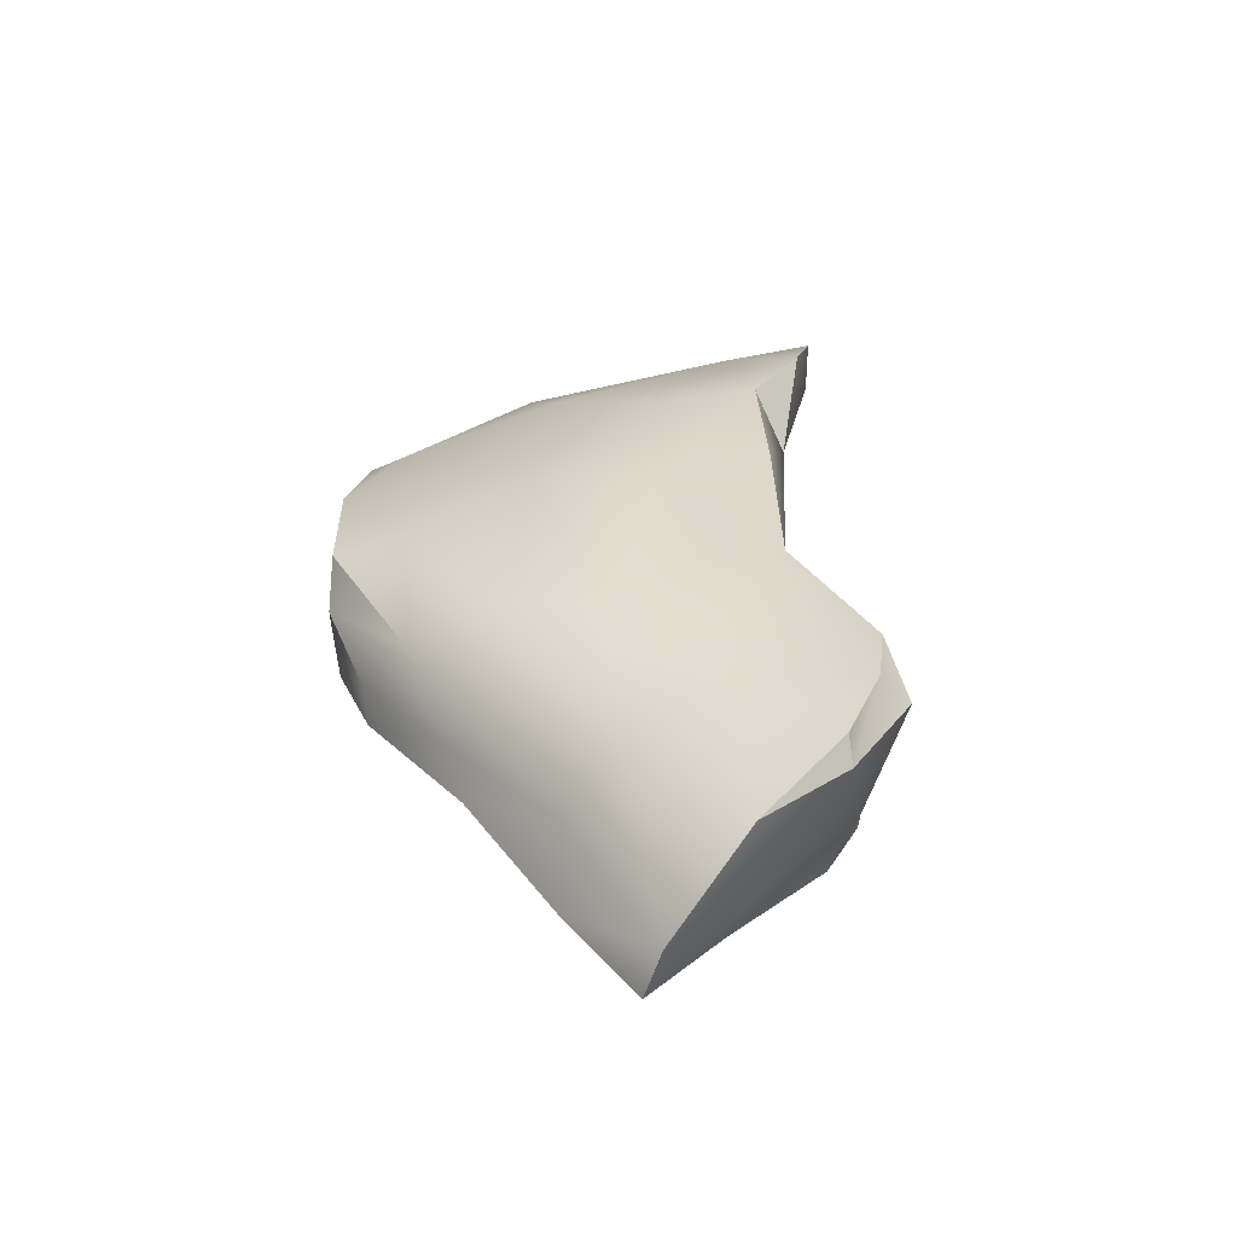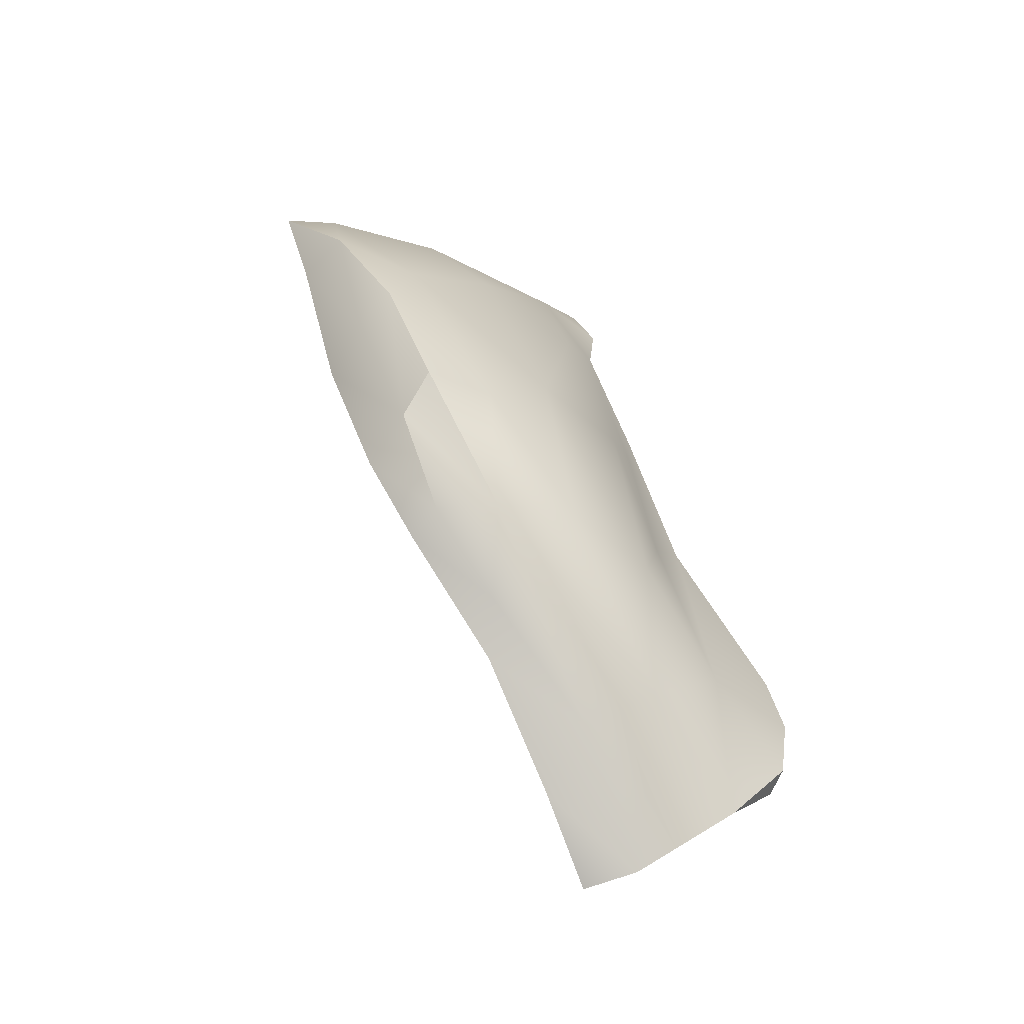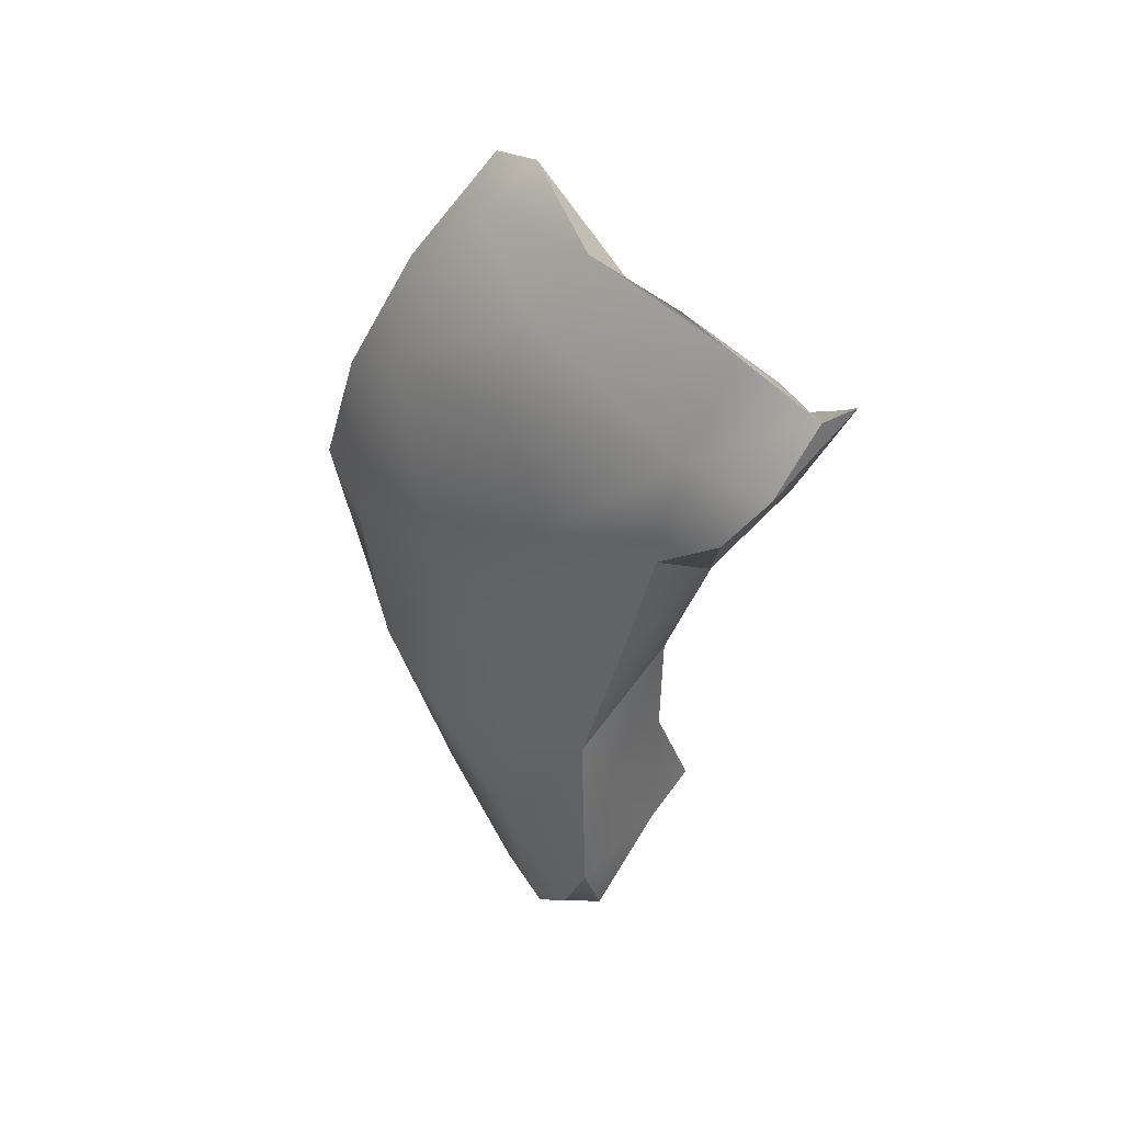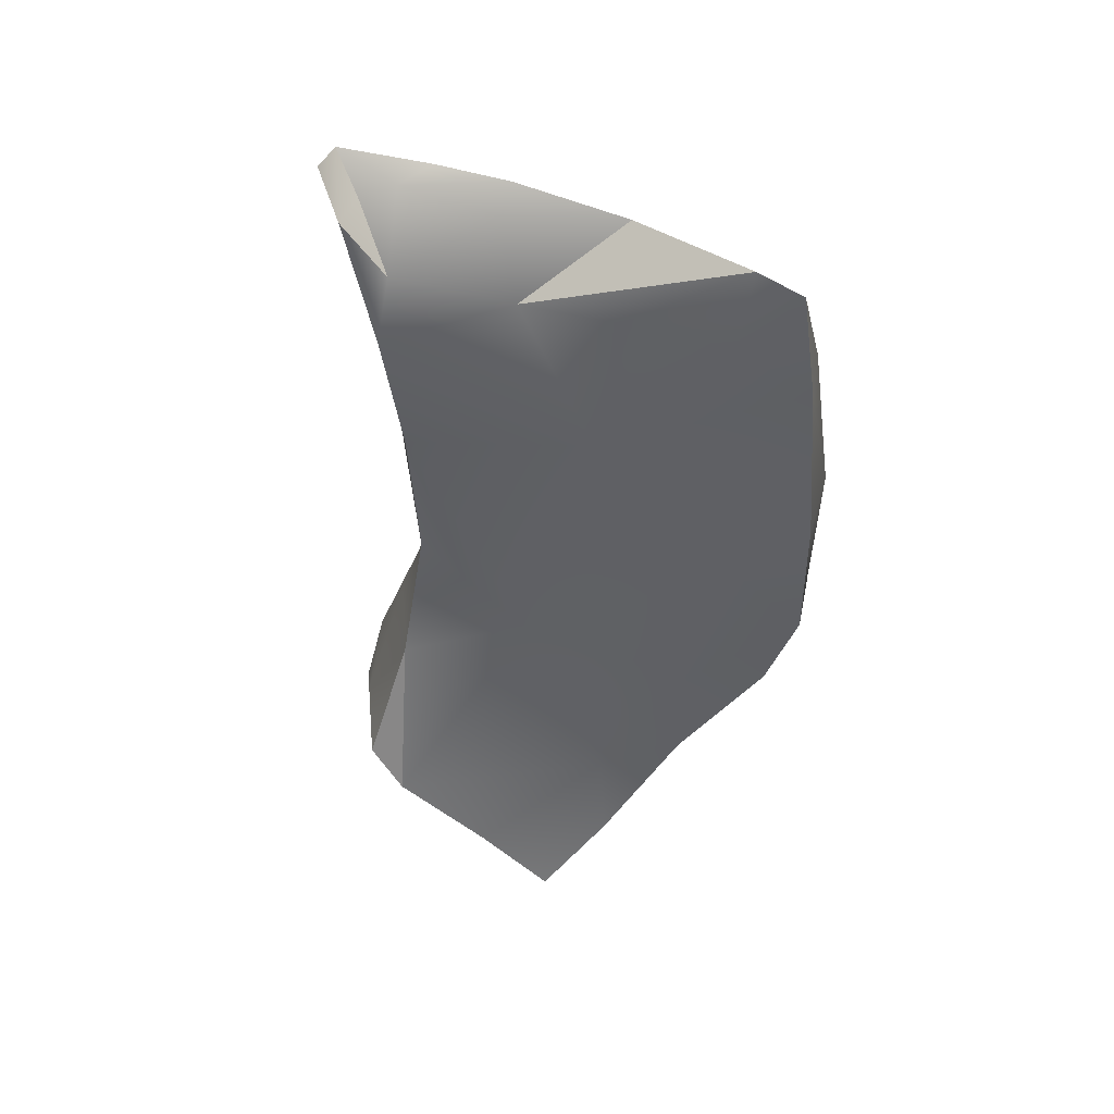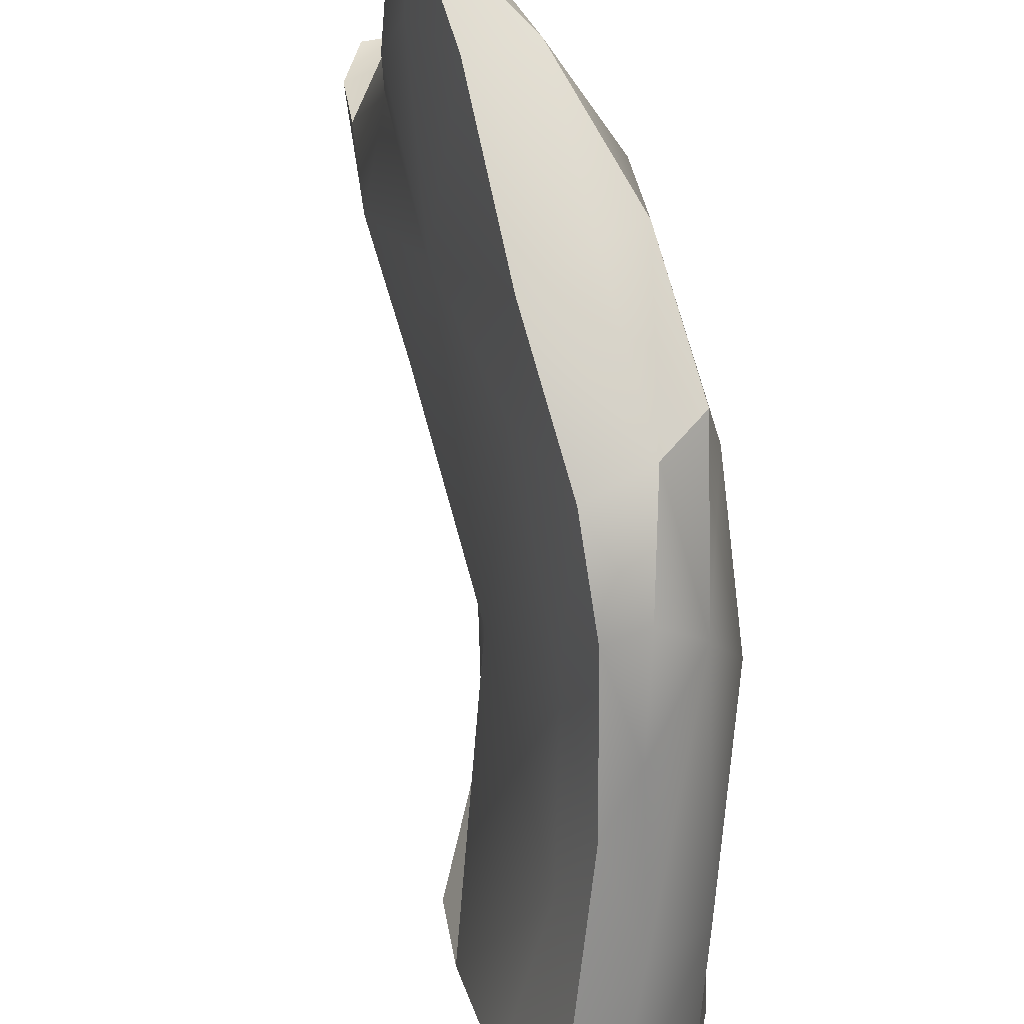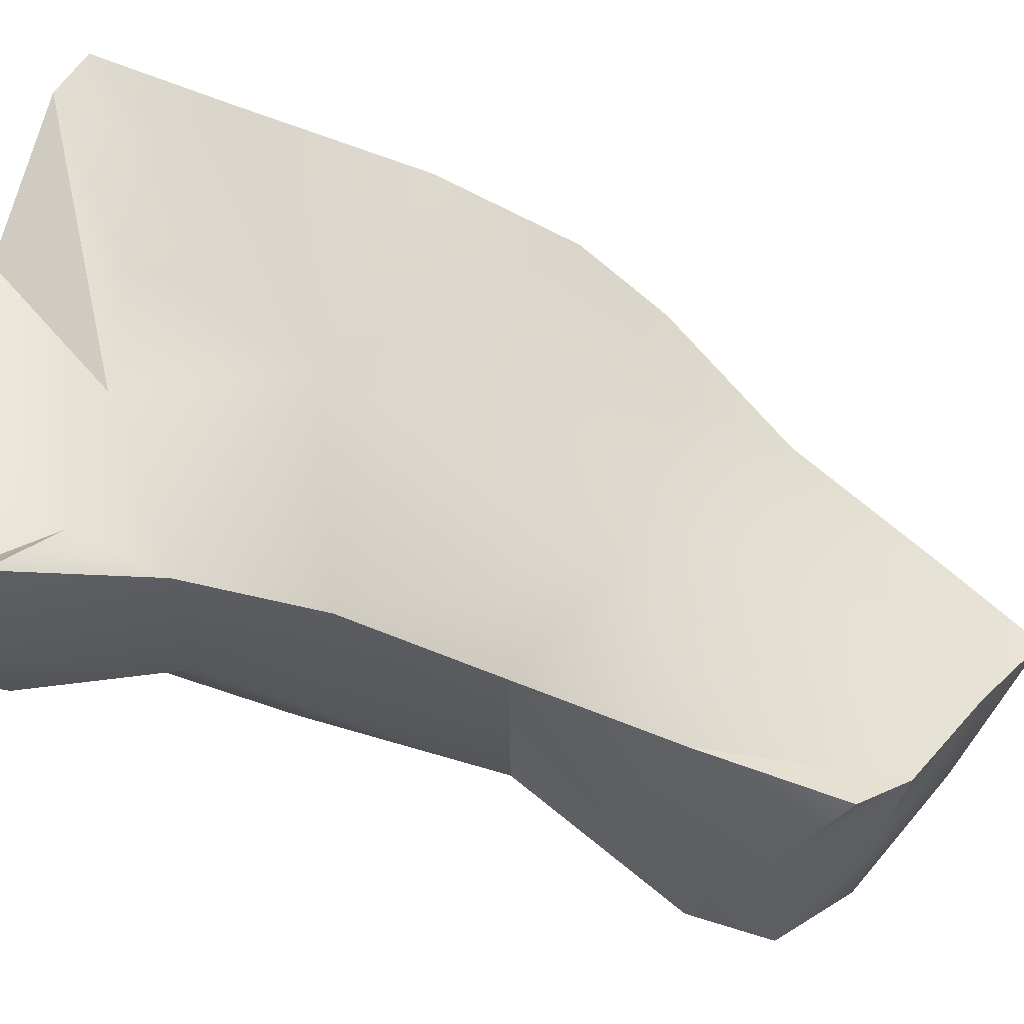
<metadata>
{"format":"obj","ext":"obj","renderer":"f3d","projection":"perspective","resolution":1024,"background":"white","views":[{"elev":-40.7,"azim":-78.8,"up":"+Z"},{"elev":-31.6,"azim":-134.0,"up":"+Z"},{"elev":68.7,"azim":-35.4,"up":"+Z"},{"elev":25.8,"azim":105.0,"up":"+Z"},{"elev":72.2,"azim":-173.4,"up":"+Y"},{"elev":-21.2,"azim":72.6,"up":"+Y"}]}
</metadata>
<code>
v -32.4 -95.04 1573
v -32.85 -92.58 1572
v -31.8 -95.16 1571
v -33.14 -92.4 1573
v -32.71 -92.18 1570
v -32.92 -86.37 1571
v -32.78 -89.62 1570
v -33.34 -85.22 1571
v -34.48 -86.18 1570
v -33.4 -86.86 1569
v -33.7 -89.56 1572
v -34.16 -90.56 1566
v -33.38 -96.96 1572
v -31.37 -96.19 1572
v -34.91 -96.37 1568
v -32.54 -96.63 1574
v -31.56 -96.73 1573
v -32.28 -95.66 1569
v -33.64 -95.51 1566
v -32.22 -95.99 1573
v -34.21 -97.19 1573
v -35.51 -95.79 1562
v -36 -92.99 1559
v -34.97 -94.94 1572
v -36.09 -96.84 1553
v -37.93 -91.23 1554
v -37.18 -94.68 1551
v -38.1 -92.99 1549
v -39 -95.74 1551
v -32.89 -94.28 1573
v -35.38 -89.47 1571
v -35.31 -96.95 1571
v -36.18 -95.84 1569
v -38.46 -97.43 1559
v -36.08 -96.59 1558
v -34.66 -85.09 1568
v -37.47 -98.27 1556
v -39.42 -93.68 1550
v -36.16 -87.12 1562
v -36.15 -85.14 1563
v -38.52 -91.23 1552
v -37.56 -93.37 1568
v -38.81 -96.63 1561
v -37.83 -97.76 1554
v -39.99 -99.25 1555
v -37.61 -88.62 1558
v -38.6 -89.02 1555
v -36.06 -85.21 1568
v -37.46 -85 1564
v -38.32 -85.35 1565
v -38.92 -85.51 1561
v -37.61 -85.49 1560
v -38.25 -86.52 1558
v -39.14 -86.6 1558
v -39.26 -88.54 1556
v -39.74 -91.5 1553
v -40.17 -87.86 1558
v -39.68 -85.73 1562
v -40 -87.71 1562
v -37.78 -86.71 1567
v -37.38 -96.26 1565
v -39.41 -90.48 1564
v -36.91 -90.42 1569
v -38.15 -95.39 1564
v -40.19 -98.77 1557
v -40.92 -92.99 1554
v -40.96 -95.92 1552
v -40.69 -97.93 1553
v -40.83 -98.68 1555
v -39.6 -94.85 1560
v -39.04 -93.73 1564
v -40.84 -95.69 1556
v -40.98 -92.8 1558
v -40.87 -90.06 1559
v -41.19 -97.94 1553
v -35.64 -97.57 1555
v -31.8 -95.16 1571
v -33.14 -92.4 1573
v -32.71 -92.18 1570
v -32.92 -86.37 1571
v -32.92 -86.37 1571
v -33.34 -85.22 1571
v -33.34 -85.22 1571
v -33.7 -89.56 1572
v -33.7 -89.56 1572
v -31.37 -96.19 1572
v -31.37 -96.19 1572
v -34.91 -96.37 1568
v -32.54 -96.63 1574
v -32.54 -96.63 1574
v -32.54 -96.63 1574
v -31.56 -96.73 1573
v -31.56 -96.73 1573
v -32.28 -95.66 1569
v -33.64 -95.51 1566
v -32.22 -95.99 1573
v -34.21 -97.19 1573
v -34.21 -97.19 1573
v -35.51 -95.79 1562
v -35.51 -95.79 1562
v -36.09 -96.84 1553
v -36.09 -96.84 1553
v -36.09 -96.84 1553
v -37.18 -94.68 1551
v -38.1 -92.99 1549
v -38.1 -92.99 1549
v -32.89 -94.28 1573
v -35.31 -96.95 1571
v -35.31 -96.95 1571
v -36.18 -95.84 1569
v -36.18 -95.84 1569
v -36.08 -96.59 1558
v -36.08 -96.59 1558
v -34.66 -85.09 1568
v -37.47 -98.27 1556
v -39.42 -93.68 1550
v -36.15 -85.14 1563
v -38.52 -91.23 1552
v -38.81 -96.63 1561
v -38.81 -96.63 1561
v -39.99 -99.25 1555
v -39.99 -99.25 1555
v -38.6 -89.02 1555
v -36.06 -85.21 1568
v -38.32 -85.35 1565
v -38.92 -85.51 1561
v -37.61 -85.49 1560
v -38.25 -86.52 1558
v -39.68 -85.73 1562
v -39.68 -85.73 1562
v -37.38 -96.26 1565
v -40.19 -98.77 1557
v -40.19 -98.77 1557
v -40.96 -95.92 1552
v -40.96 -95.92 1552
v -40.69 -97.93 1553
v -40.69 -97.93 1553
v -40.83 -98.68 1555
v -41.19 -97.94 1553
v -41.19 -97.94 1553
v -35.64 -97.57 1555
v -35.64 -97.57 1555
g grp1
f 3 2 1
f 2 4 1
f 7 6 5
f 9 80 8
f 6 7 10
f 81 11 79
f 9 84 80
f 5 85 2
f 7 12 10
f 2 3 5
f 15 14 13
f 17 86 16
f 12 5 18
f 12 18 19
f 15 95 94
f 20 1 89
f 90 21 92
f 93 97 13
f 23 19 22
f 24 98 91
f 26 23 25
f 29 28 27
f 31 24 30
f 78 84 30
f 97 32 13
f 95 15 99
f 108 33 88
f 35 100 34
f 23 112 25
f 26 25 104
f 32 15 13
f 31 30 84
f 36 10 12
f 98 24 109
f 34 37 35
f 29 38 28
f 39 12 23
f 36 12 40
f 41 104 105
f 24 110 109
f 110 24 42
f 15 43 99
f 119 34 100
f 45 44 115
f 116 118 106
f 26 46 23
f 47 46 26
f 49 48 114
f 49 50 48
f 51 49 117
f 51 117 52
f 54 52 53
f 54 53 55
f 57 55 56
f 50 49 51
f 57 58 126
f 60 125 59
f 129 57 59
f 50 51 130
f 49 114 117
f 127 40 39
f 41 26 104
f 127 39 46
f 46 128 127
f 60 9 124
f 60 31 9
f 12 39 40
f 9 8 124
f 9 31 84
f 61 43 15
f 56 118 116
f 56 55 123
f 63 62 42
f 131 110 64
f 37 65 121
f 123 118 56
f 116 66 56
f 66 116 67
f 68 134 29
f 122 69 136
f 70 120 64
f 68 44 45
f 44 68 29
f 34 65 37
f 134 38 29
f 120 131 64
f 110 71 64
f 42 71 110
f 42 62 71
f 64 71 70
f 72 120 70
f 73 72 70
f 72 73 66
f 71 73 70
f 62 59 74
f 74 57 66
f 57 56 66
f 135 137 75
f 69 139 136
f 34 119 65
f 140 72 67
f 120 72 138
f 138 72 140
f 132 120 138
f 72 66 67
f 71 62 73
f 62 74 73
f 73 74 66
f 133 69 122
f 63 60 62
f 57 54 55
f 63 42 24
f 31 60 63
f 62 60 59
f 59 57 74
f 125 129 59
f 54 57 126
f 54 51 52
f 125 60 124
f 55 53 123
f 47 128 46
f 47 26 41
f 111 61 15
f 24 31 63
f 114 48 82
f 39 23 46
f 23 12 19
f 23 22 112
f 101 113 76
f 141 115 102
f 115 44 102
f 35 37 142
f 44 27 103
f 44 29 27
f 1 107 89
f 7 5 12
f 91 30 24
f 96 16 86
f 77 96 86
f 14 15 94
f 87 18 3
f 5 3 18
f 1 20 3
f 93 13 14
f 85 4 2
f 36 83 10
f 10 83 6
f 4 107 1

</code>
